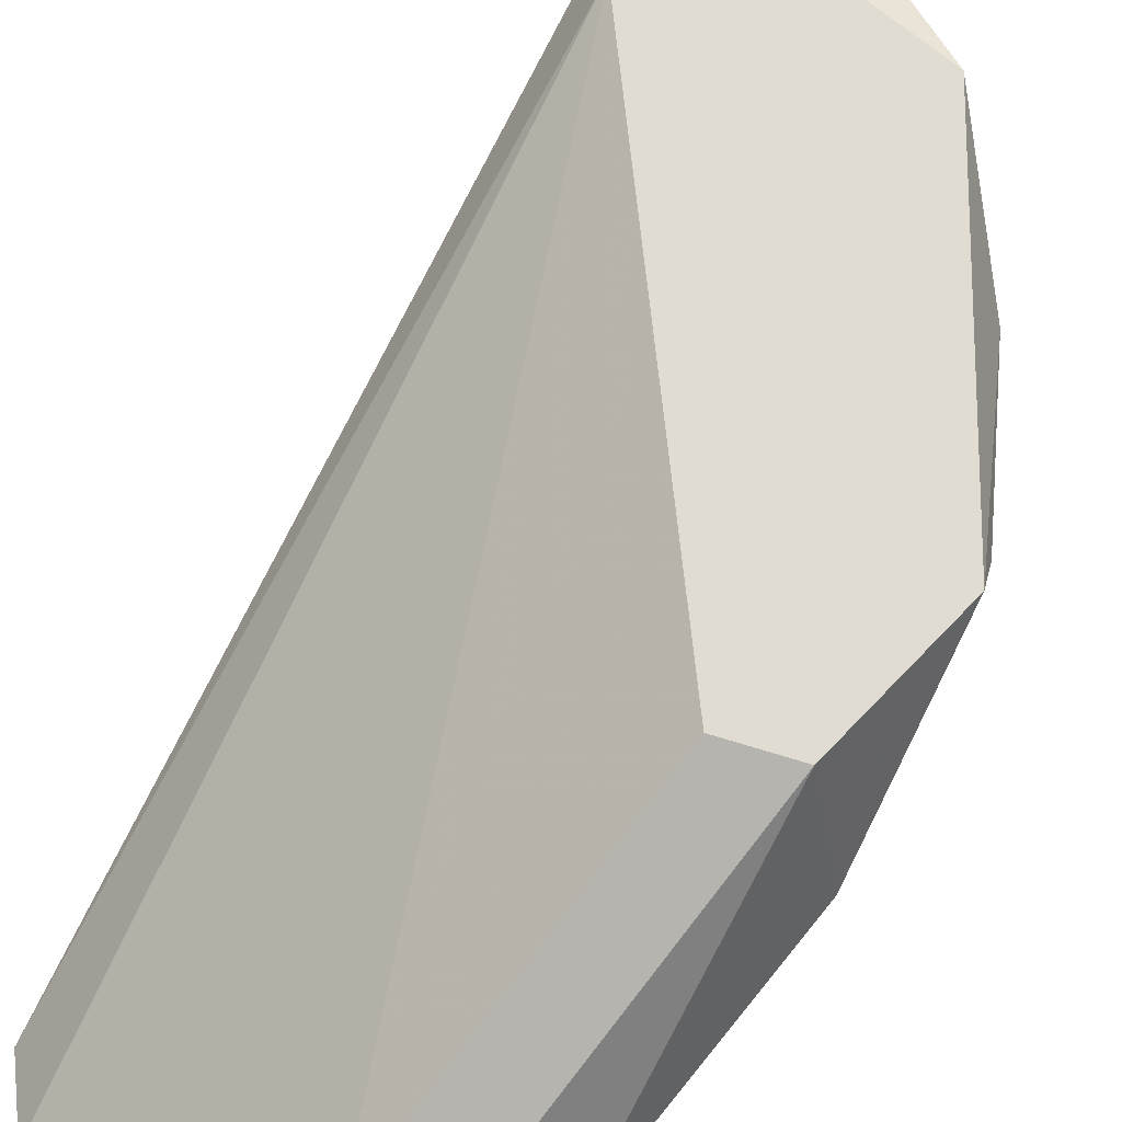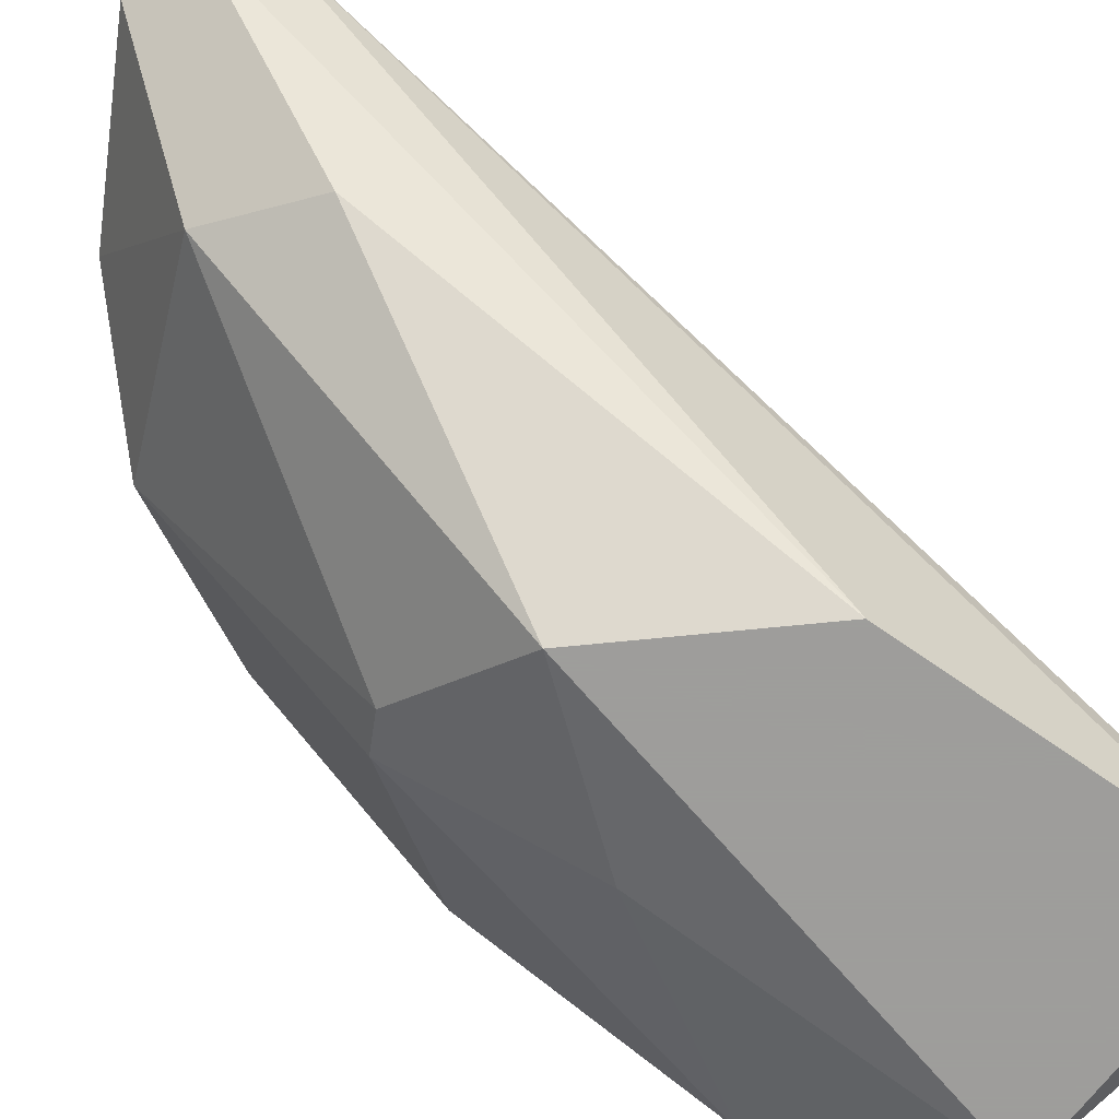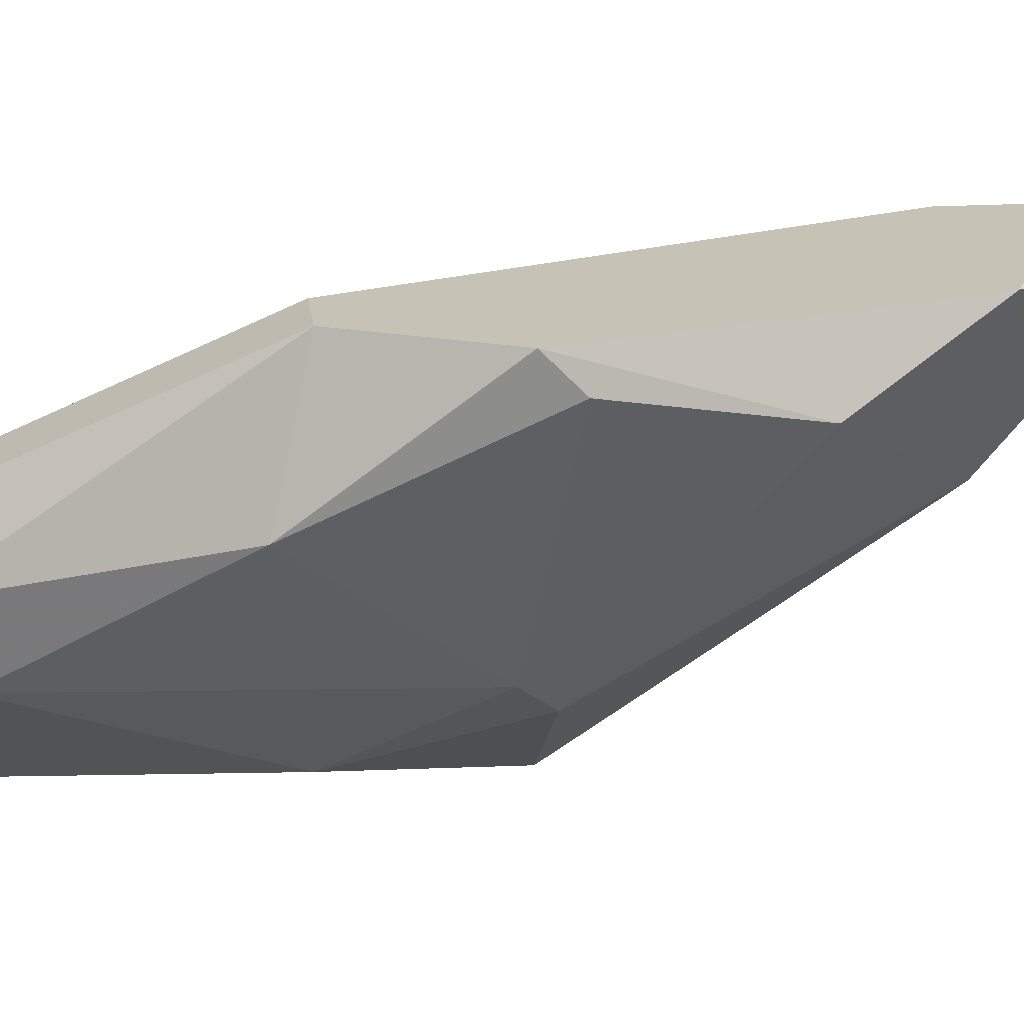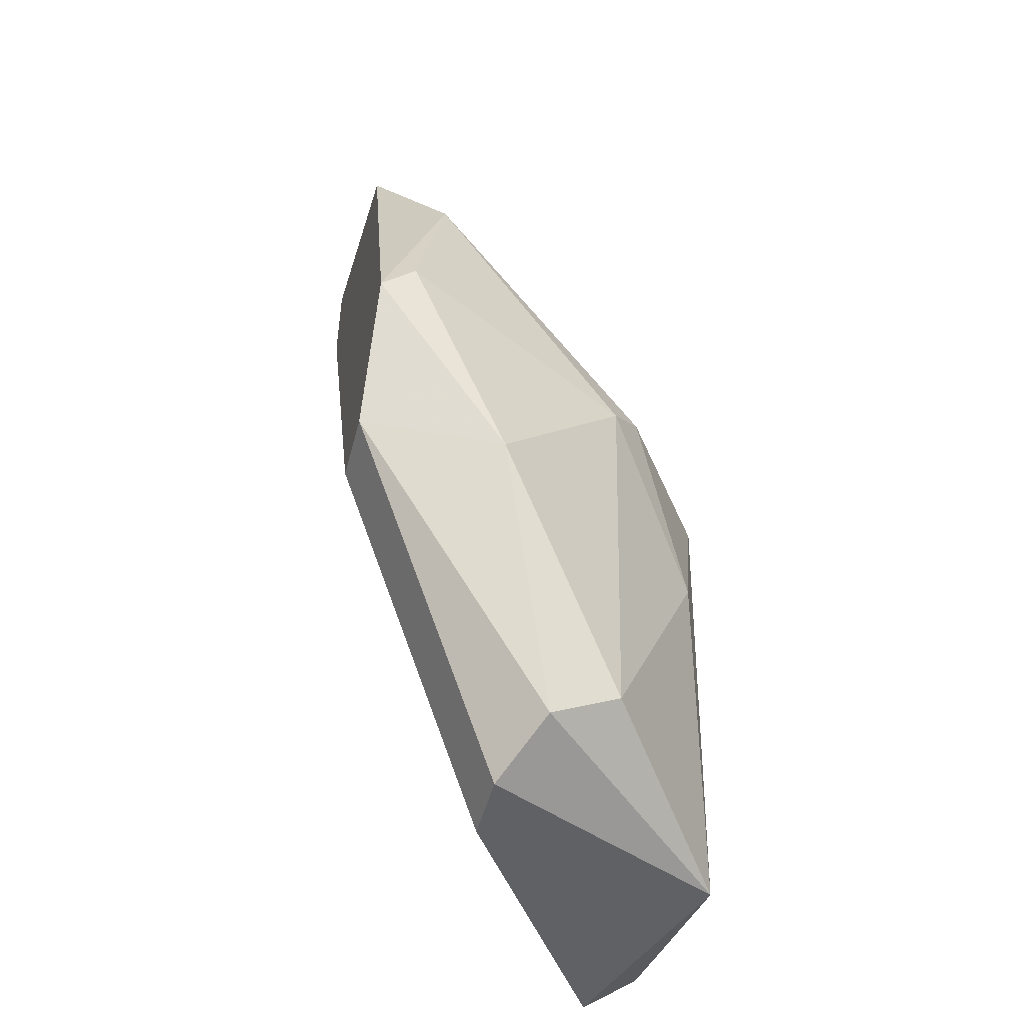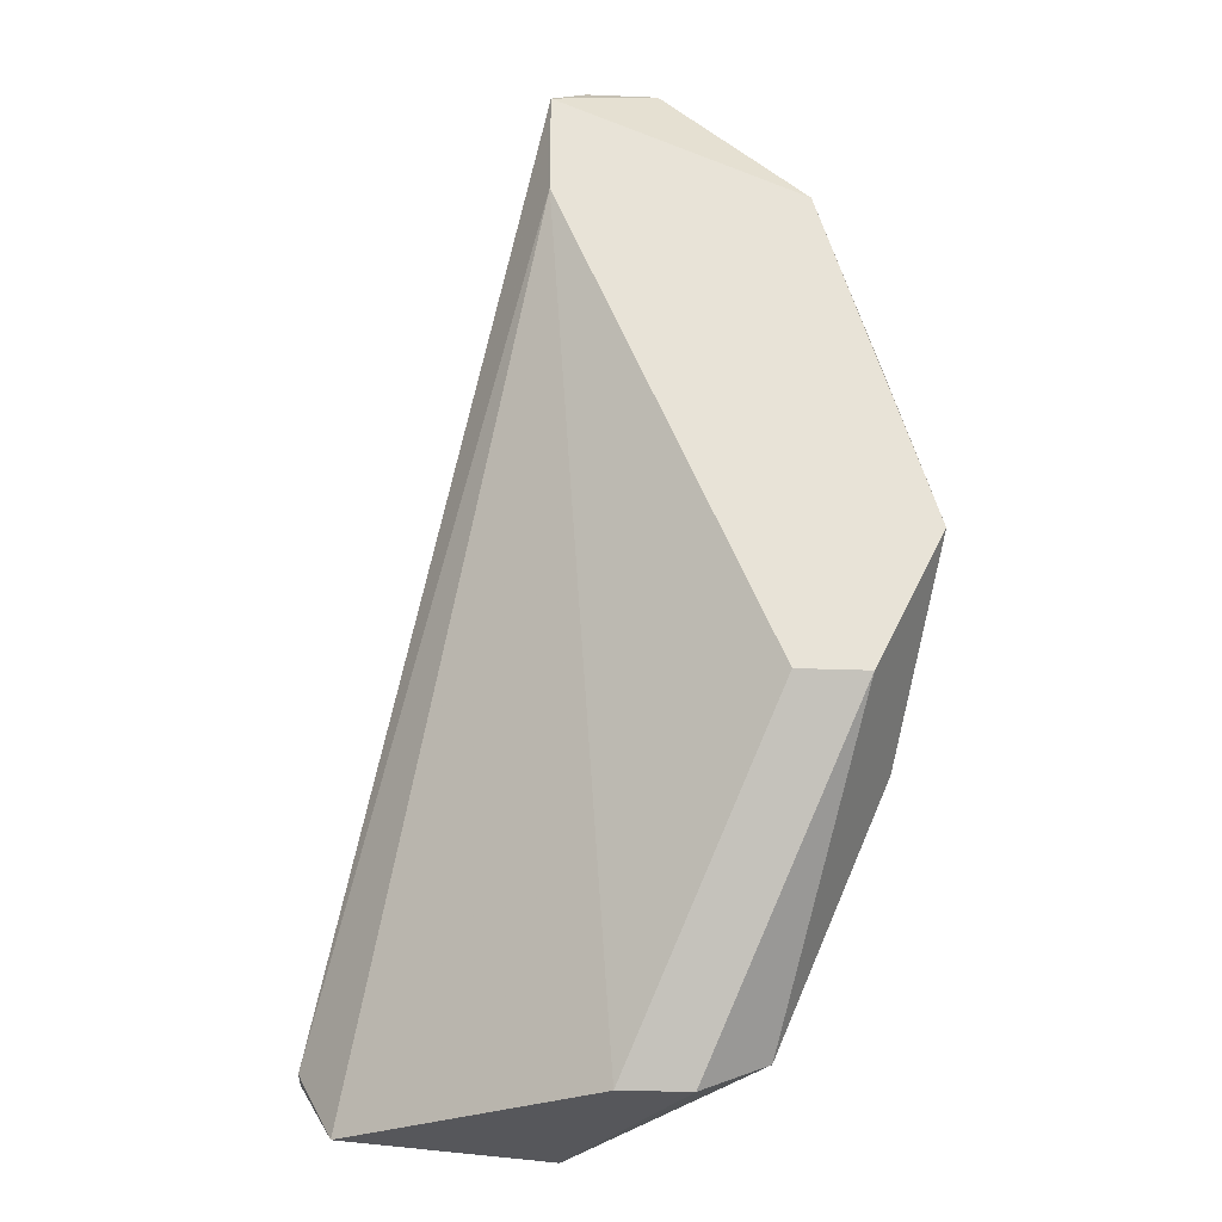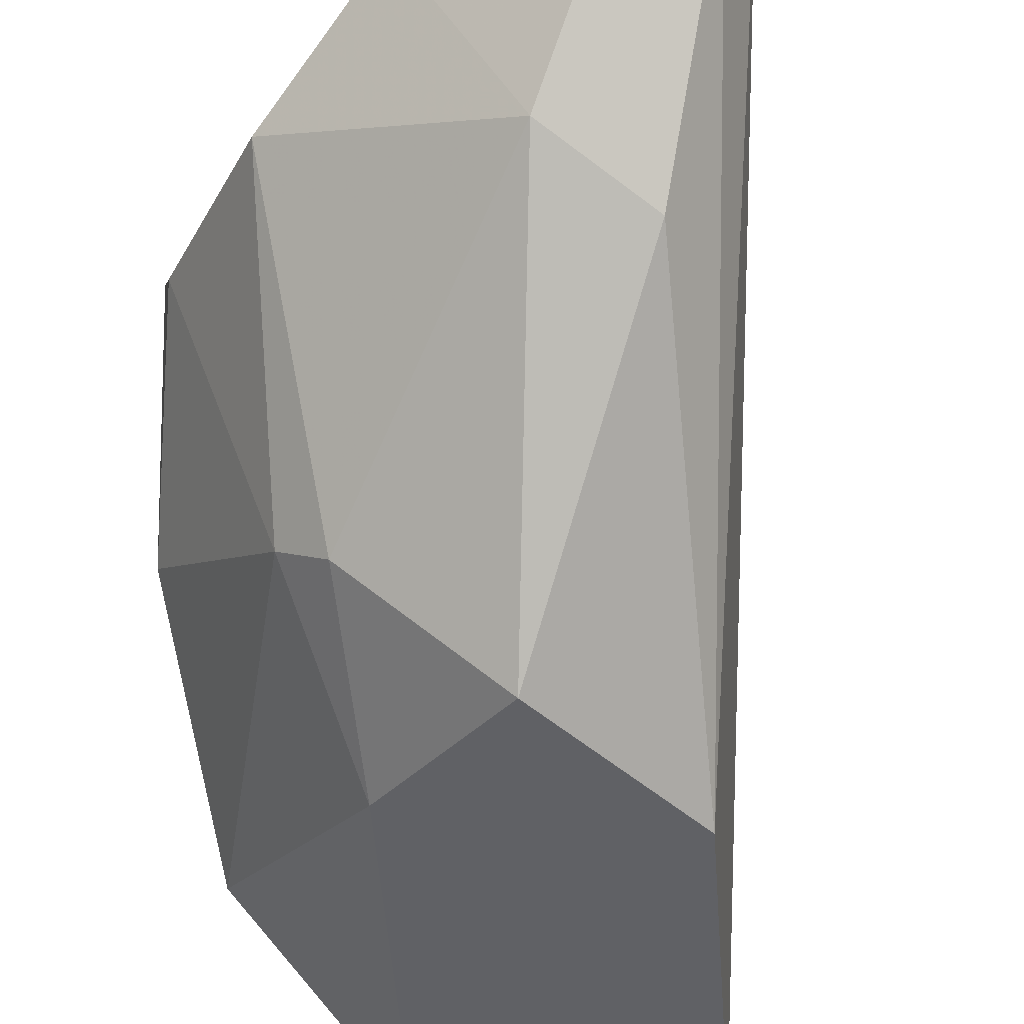
<metadata>
{"format":"obj","ext":"obj","renderer":"f3d","projection":"perspective","resolution":1024,"background":"white","views":[{"elev":69.2,"azim":-162.8,"up":"+Y"},{"elev":-70.7,"azim":36.6,"up":"+Y"},{"elev":19.3,"azim":-96.9,"up":"+Y"},{"elev":-49.0,"azim":-104.5,"up":"+Z"},{"elev":-27.2,"azim":176.5,"up":"+Z"},{"elev":-47.1,"azim":-14.0,"up":"+Y"}]}
</metadata>
<code>
v -0.0259 -0.003339 -0.01094
v -0.03529 0.001878 0.01306
v -0.03529 0.001878 -0.01094
v -0.0332 -0.005426 0.003665
v -0.03112 0.007097 0.01306
v -0.03112 0.007097 0.01619
v -0.03842 0.007097 0.01306
v -0.03842 -0.001251 0.002628
v -0.03425 0.006052 0.01724
v -0.03216 0.006052 0.01724
v -0.03216 0.000835 0.01202
v -0.04155 0.006052 0.003665
v -0.04155 0.007097 0.002628
v -0.03946 0.007097 -0.001548
v -0.03216 -0.005426 -0.01094
v -0.03738 0.000835 -0.009894
v -0.03738 0.007097 -0.001548
v -0.03738 -0.001251 -0.008854
v -0.03738 -0.002294 0.003665
v -0.02486 -0.004382 -0.008851
v -0.02486 -0.005426 -0.008851
v -0.02799 -0.005426 0.00054
v -0.03529 -0.004382 -0.001548
v -0.03321 0.001878 -0.01094
v -0.04051 0.002921 -0.00259
v -0.04051 0.005009 0.008886
f 2 11 9
f 21 4 15
f 5 17 7
f 20 21 1
f 5 20 1
f 21 15 1
f 15 3 1
f 4 21 22
f 19 4 2
f 19 2 26
f 2 7 26
f 3 17 24
f 17 5 24
f 5 1 24
f 1 3 24
f 21 20 6
f 20 5 6
f 5 7 6
f 22 21 6
f 10 22 6
f 17 3 14
f 7 17 14
f 22 10 11
f 4 22 11
f 2 4 11
f 15 4 23
f 18 15 23
f 4 19 23
f 3 15 16
f 15 18 16
f 18 25 16
f 14 3 16
f 25 14 16
f 19 26 8
f 26 12 8
f 25 18 8
f 12 25 8
f 18 23 8
f 23 19 8
f 12 26 13
f 26 7 13
f 25 12 13
f 7 14 13
f 14 25 13
f 7 2 9
f 10 6 9
f 6 7 9
f 11 10 9

</code>
